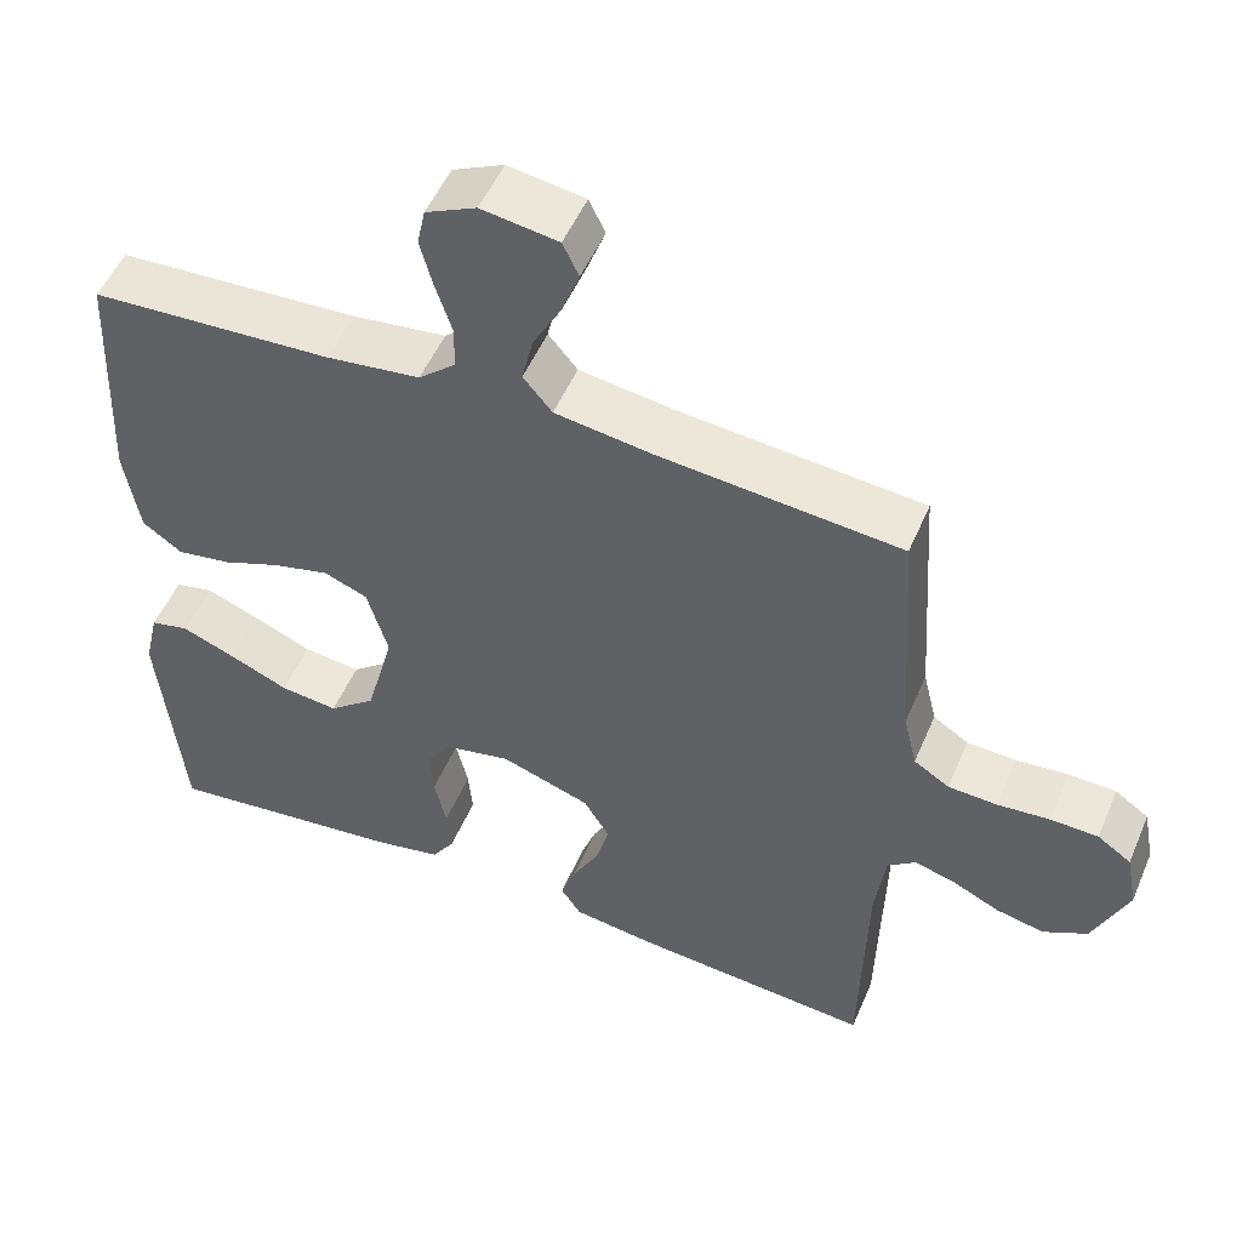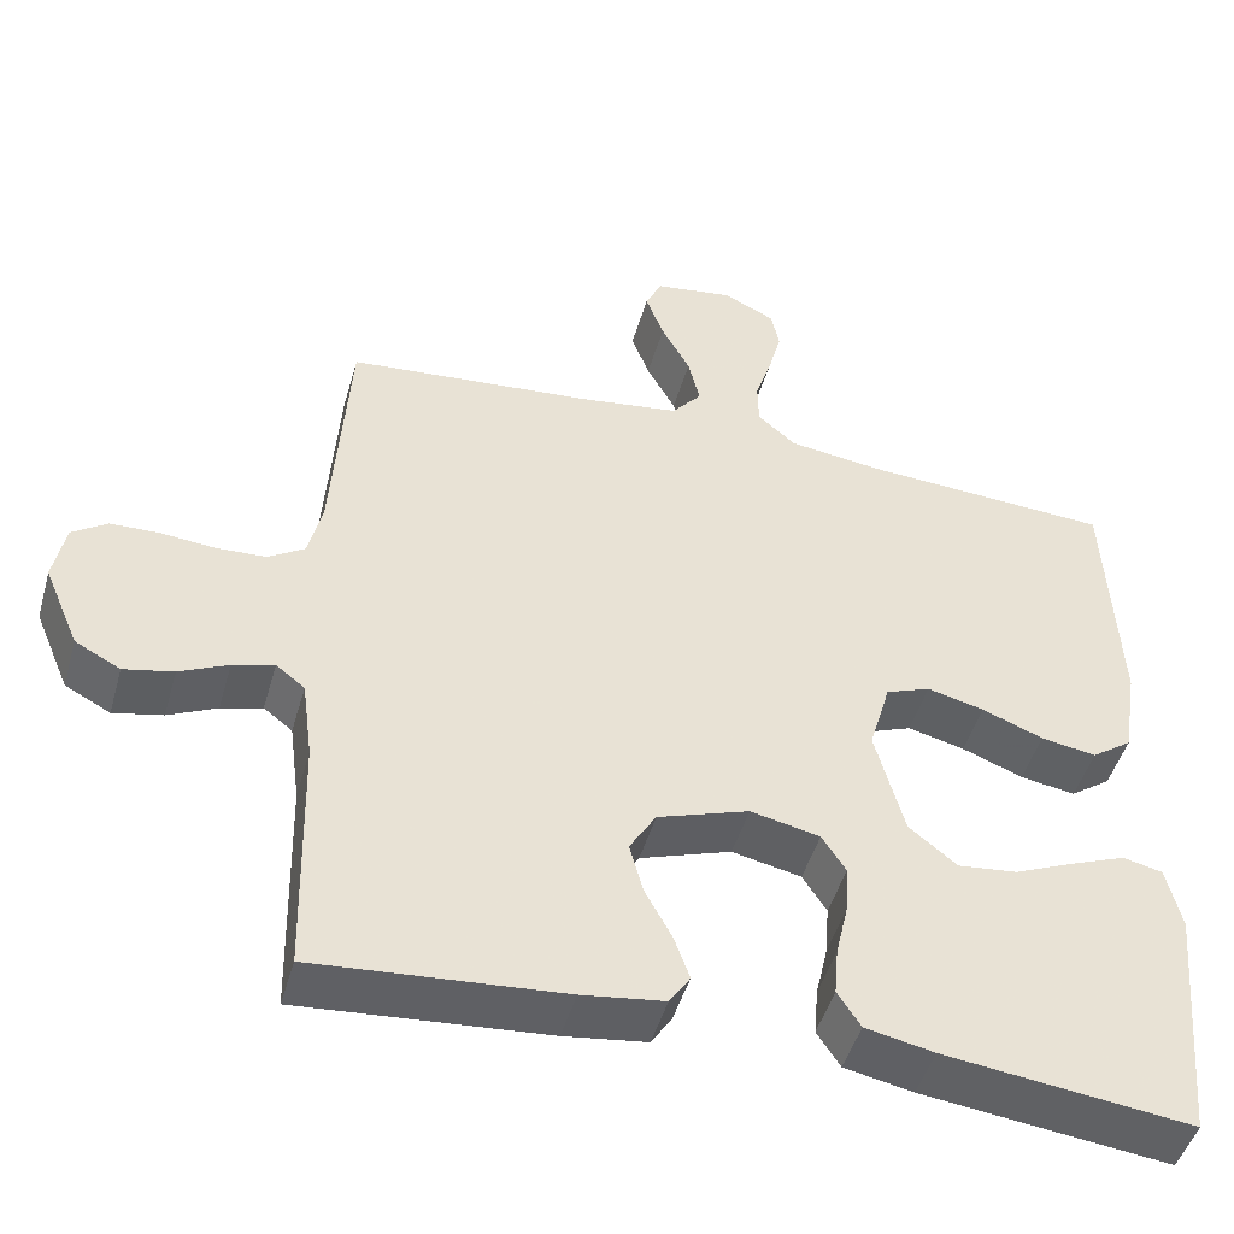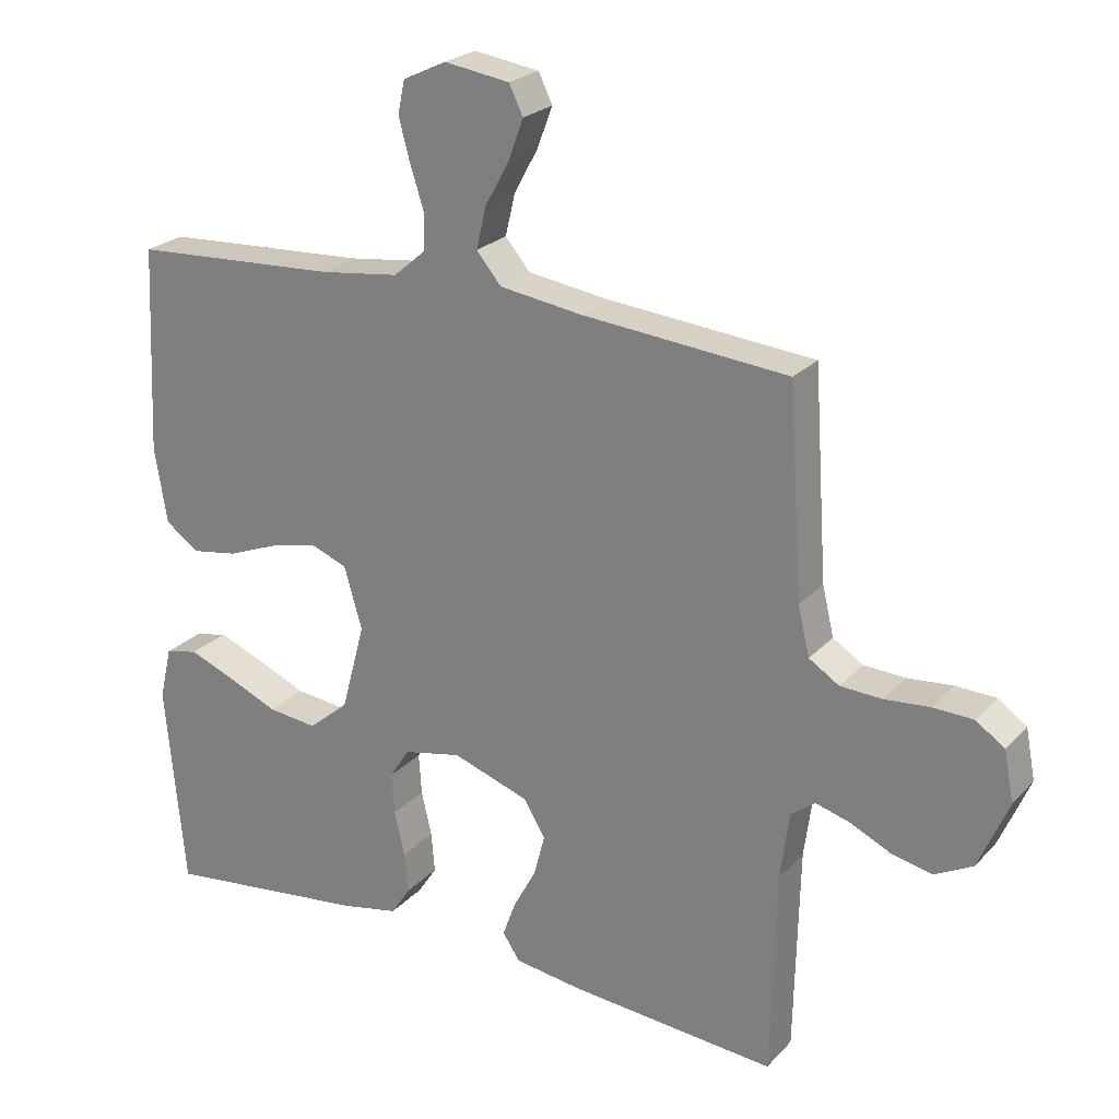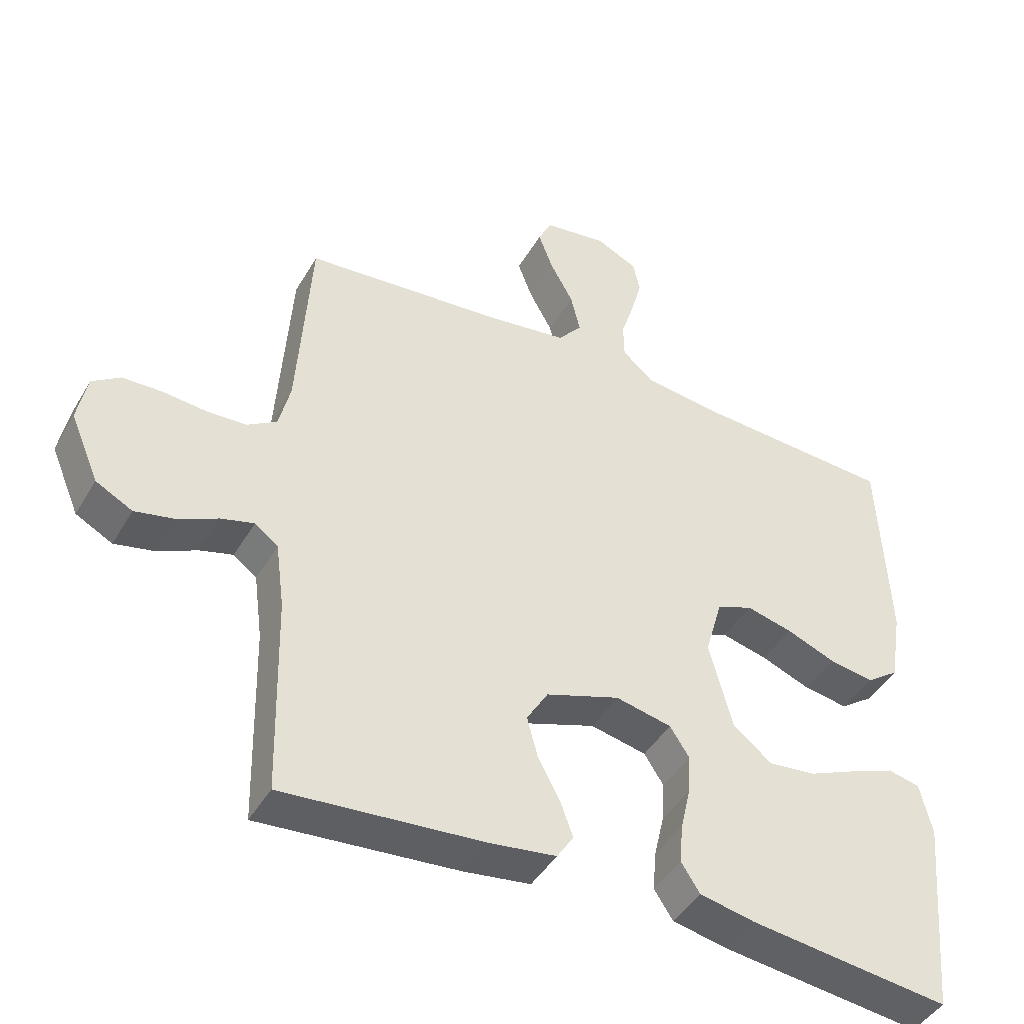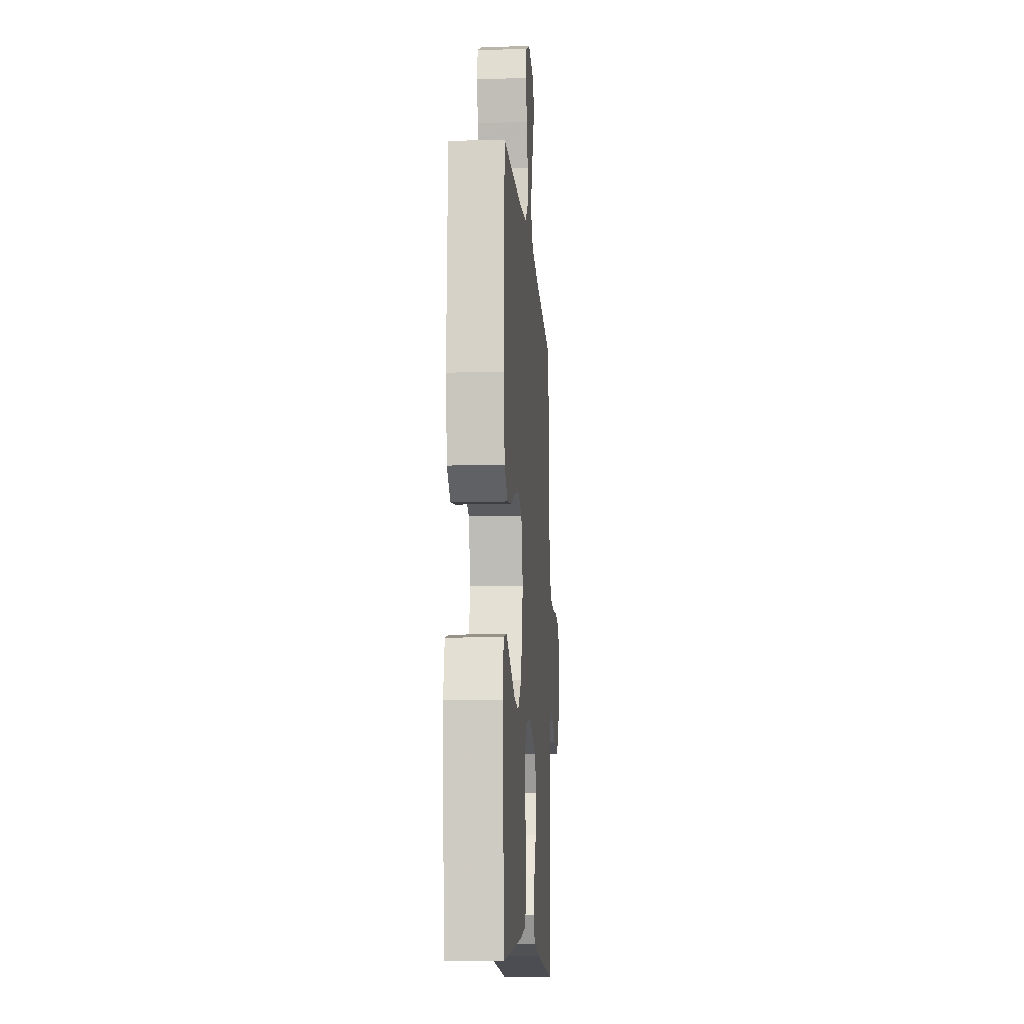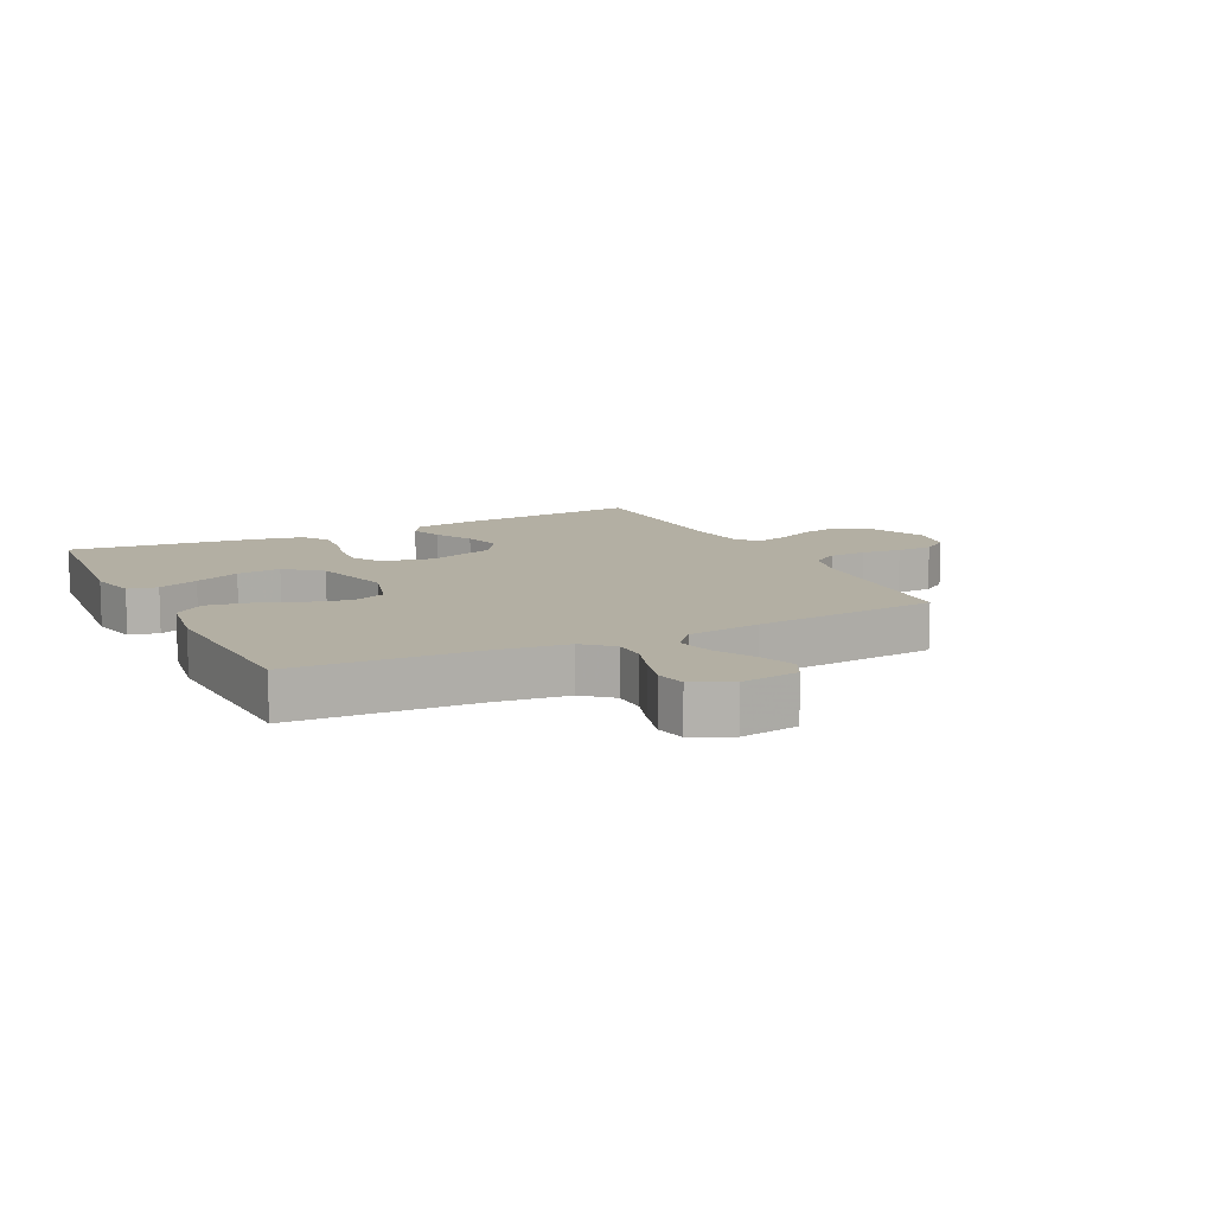
<metadata>
{"format":"obj","ext":"obj","renderer":"f3d","projection":"perspective","resolution":1024,"background":"white","views":[{"elev":51.8,"azim":22.8,"up":"+Z"},{"elev":-47.5,"azim":164.2,"up":"+Z"},{"elev":23.8,"azim":31.2,"up":"+Z"},{"elev":-44.0,"azim":151.6,"up":"+Z"},{"elev":-11.6,"azim":-86.1,"up":"+Z"},{"elev":11.1,"azim":-26.5,"up":"+Y"}]}
</metadata>
<code>
v 0.5 0.07 -0.5
v 0.2 0.07 -0.475
v 0.1 0.07 -0.461
v 0.075 0.07 -0.423
v 0.094 0.07 -0.37
v 0.127 0.07 -0.309
v 0.143 0.07 -0.248
v 0.111 0.07 -0.195
v 0 0.07 -0.157
v -0.084 0.07 -0.175
v -0.113 0.07 -0.22
v -0.109 0.07 -0.28
v -0.094 0.07 -0.345
v -0.089 0.07 -0.404
v -0.117 0.07 -0.447
v -0.2 0.07 -0.464
v -0.5 0.07 -0.5
v -0.528 0.07 -0.2
v -0.51 0.07 -0.123
v -0.462 0.07 -0.112
v -0.396 0.07 -0.138
v -0.322 0.07 -0.17
v -0.25 0.07 -0.178
v -0.192 0.07 -0.131
v -0.157 0.07 0
v -0.183 0.07 0.09
v -0.237 0.07 0.111
v -0.306 0.07 0.094
v -0.38 0.07 0.065
v -0.447 0.07 0.054
v -0.496 0.07 0.089
v -0.514 0.07 0.2
v -0.5 0.07 0.5
v -0.2 0.07 0.517
v -0.084 0.07 0.532
v -0.038 0.07 0.572
v -0.037 0.07 0.626
v -0.057 0.07 0.688
v -0.073 0.07 0.748
v -0.063 0.07 0.796
v 0 0.07 0.826
v 0.095 0.07 0.812
v 0.115 0.07 0.77
v 0.093 0.07 0.711
v 0.058 0.07 0.647
v 0.044 0.07 0.587
v 0.08 0.07 0.544
v 0.2 0.07 0.527
v 0.5 0.07 0.5
v 0.52 0.07 0.2
v 0.537 0.07 0.129
v 0.581 0.07 0.101
v 0.642 0.07 0.098
v 0.707 0.07 0.104
v 0.766 0.07 0.102
v 0.808 0.07 0.073
v 0.822 0.07 0
v 0.779 0.07 -0.101
v 0.724 0.07 -0.13
v 0.664 0.07 -0.117
v 0.605 0.07 -0.089
v 0.555 0.07 -0.075
v 0.52 0.07 -0.102
v 0.507 0.07 -0.2
v 0.5 0 -0.5
v 0.2 0 -0.475
v 0.1 0 -0.461
v 0.075 0 -0.423
v 0.094 0 -0.37
v 0.127 0 -0.309
v 0.143 0 -0.248
v 0.111 0 -0.195
v 0 0 -0.157
v -0.084 0 -0.175
v -0.113 0 -0.22
v -0.109 0 -0.28
v -0.094 0 -0.345
v -0.089 0 -0.404
v -0.117 0 -0.447
v -0.2 0 -0.464
v -0.5 0 -0.5
v -0.528 0 -0.2
v -0.51 0 -0.123
v -0.462 0 -0.112
v -0.396 0 -0.138
v -0.322 0 -0.17
v -0.25 0 -0.178
v -0.192 0 -0.131
v -0.157 0 0
v -0.183 0 0.09
v -0.237 0 0.111
v -0.306 0 0.094
v -0.38 0 0.065
v -0.447 0 0.054
v -0.496 0 0.089
v -0.514 0 0.2
v -0.5 0 0.5
v -0.2 0 0.517
v -0.084 0 0.532
v -0.038 0 0.572
v -0.037 0 0.626
v -0.057 0 0.688
v -0.073 0 0.748
v -0.063 0 0.796
v 0 0 0.826
v 0.095 0 0.812
v 0.115 0 0.77
v 0.093 0 0.711
v 0.058 0 0.647
v 0.044 0 0.587
v 0.08 0 0.544
v 0.2 0 0.527
v 0.5 0 0.5
v 0.52 0 0.2
v 0.537 0 0.129
v 0.581 0 0.101
v 0.642 0 0.098
v 0.707 0 0.104
v 0.766 0 0.102
v 0.808 0 0.073
v 0.822 0 0
v 0.779 0 -0.101
v 0.724 0 -0.13
v 0.664 0 -0.117
v 0.605 0 -0.089
v 0.555 0 -0.075
v 0.52 0 -0.102
v 0.507 0 -0.2
f 59 60 61
f 58 59 61
f 57 58 61
f 56 57 61
f 55 56 61
f 54 55 61
f 53 54 61
f 52 53 61 62
f 51 52 62 63
f 48 49 50
f 51 63 64
f 50 51 64
f 48 50 64
f 47 48 64
f 43 44 45
f 42 43 45
f 41 42 45
f 40 41 45
f 39 40 45
f 38 39 45
f 37 38 45
f 36 37 45 46
f 47 64 1
f 46 47 1
f 36 46 1
f 35 36 1
f 32 33 34
f 31 32 34
f 30 31 34
f 29 30 34
f 28 29 34
f 20 21 22
f 19 20 22
f 18 19 22
f 17 18 22
f 16 17 22
f 15 16 22
f 14 15 22
f 13 14 22
f 12 13 22
f 11 12 22 23
f 10 11 23 24
f 4 5 6
f 3 4 6
f 2 3 6
f 1 2 6
f 1 6 7
f 35 1 7 8
f 27 28 34 35
f 26 27 35
f 35 8 9
f 26 35 9
f 25 26 9
f 9 10 24 25
f 125 124 123
f 125 123 122
f 125 122 121
f 125 121 120
f 125 120 119
f 125 119 118
f 125 118 117
f 126 125 117 116
f 127 126 116 115
f 114 113 112
f 128 127 115
f 128 115 114
f 128 114 112
f 128 112 111
f 109 108 107
f 109 107 106
f 109 106 105
f 109 105 104
f 109 104 103
f 109 103 102
f 109 102 101
f 110 109 101 100
f 65 128 111
f 65 111 110
f 65 110 100
f 65 100 99
f 98 97 96
f 98 96 95
f 98 95 94
f 98 94 93
f 98 93 92
f 86 85 84
f 86 84 83
f 86 83 82
f 86 82 81
f 86 81 80
f 86 80 79
f 86 79 78
f 86 78 77
f 86 77 76
f 87 86 76 75
f 88 87 75 74
f 70 69 68
f 70 68 67
f 70 67 66
f 70 66 65
f 71 70 65
f 72 71 65 99
f 99 98 92 91
f 99 91 90
f 73 72 99
f 73 99 90
f 73 90 89
f 89 88 74 73
f 1 65 66 2
f 2 66 67 3
f 3 67 68 4
f 4 68 69 5
f 5 69 70 6
f 6 70 71 7
f 7 71 72 8
f 8 72 73 9
f 9 73 74 10
f 10 74 75 11
f 11 75 76 12
f 12 76 77 13
f 13 77 78 14
f 14 78 79 15
f 15 79 80 16
f 16 80 81 17
f 17 81 82 18
f 18 82 83 19
f 19 83 84 20
f 20 84 85 21
f 21 85 86 22
f 22 86 87 23
f 23 87 88 24
f 24 88 89 25
f 25 89 90 26
f 26 90 91 27
f 27 91 92 28
f 28 92 93 29
f 29 93 94 30
f 30 94 95 31
f 31 95 96 32
f 32 96 97 33
f 33 97 98 34
f 34 98 99 35
f 35 99 100 36
f 36 100 101 37
f 37 101 102 38
f 38 102 103 39
f 39 103 104 40
f 40 104 105 41
f 41 105 106 42
f 42 106 107 43
f 43 107 108 44
f 44 108 109 45
f 45 109 110 46
f 46 110 111 47
f 47 111 112 48
f 48 112 113 49
f 49 113 114 50
f 50 114 115 51
f 51 115 116 52
f 52 116 117 53
f 53 117 118 54
f 54 118 119 55
f 55 119 120 56
f 56 120 121 57
f 57 121 122 58
f 58 122 123 59
f 59 123 124 60
f 60 124 125 61
f 61 125 126 62
f 62 126 127 63
f 63 127 128 64
f 64 128 65 1

</code>
